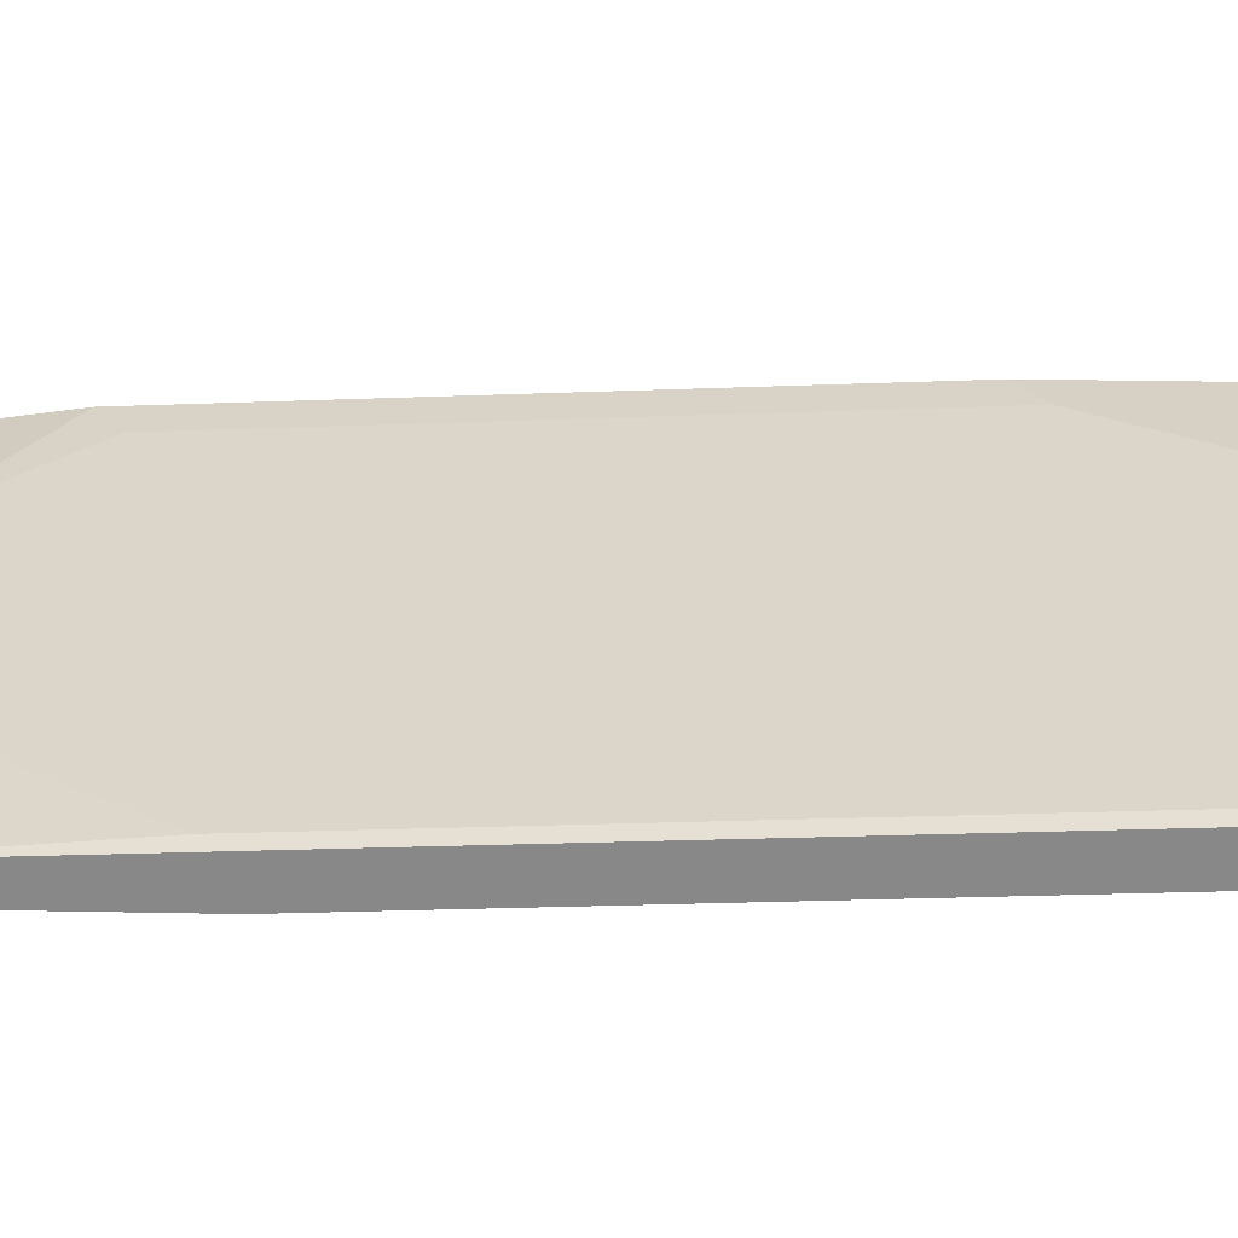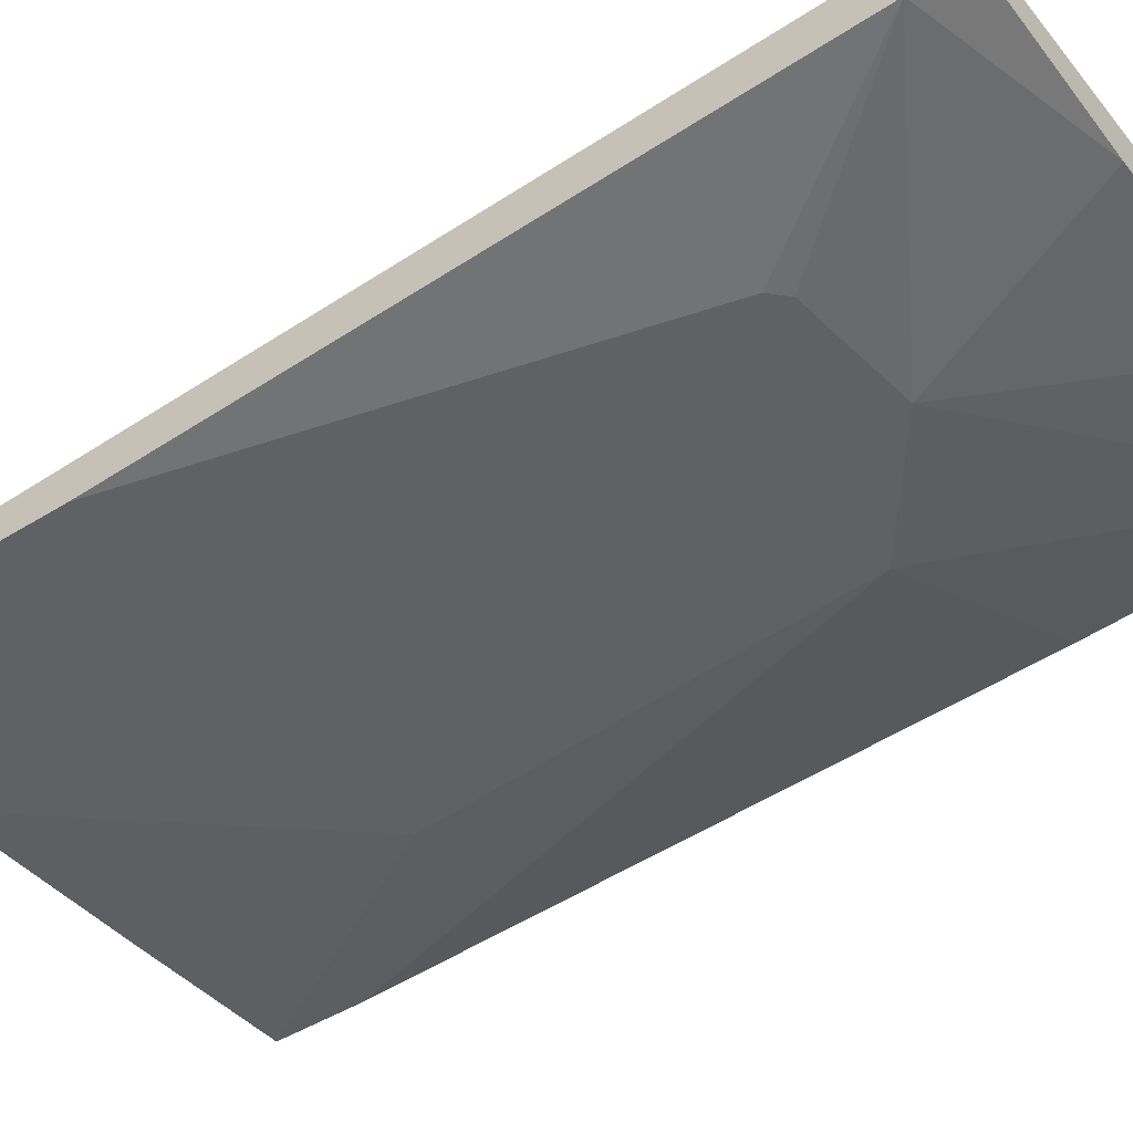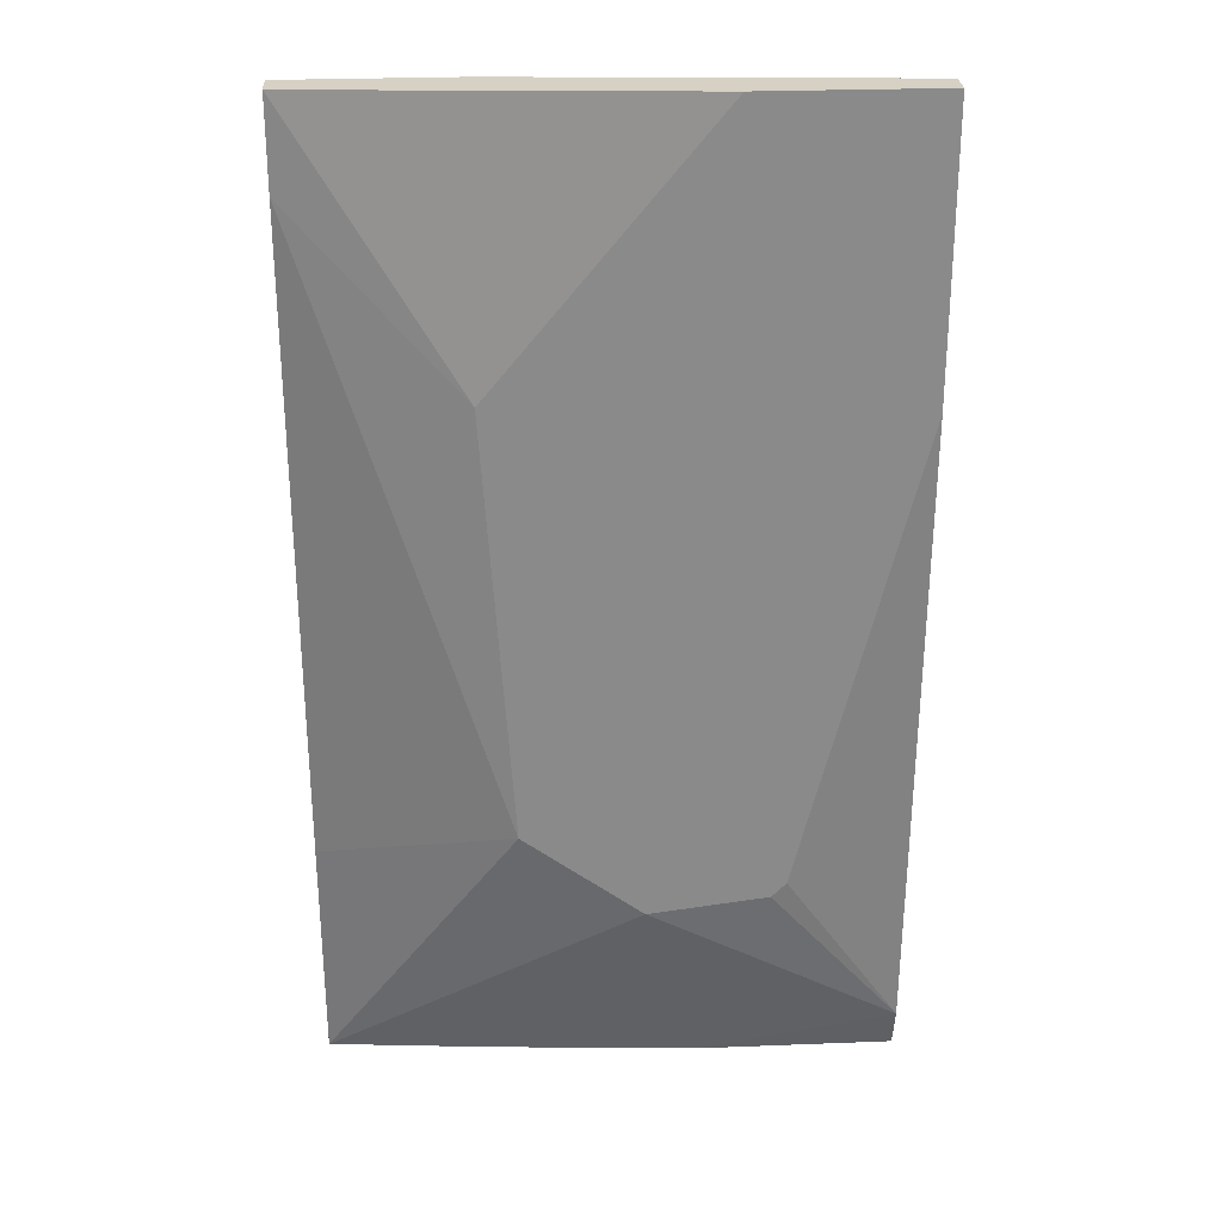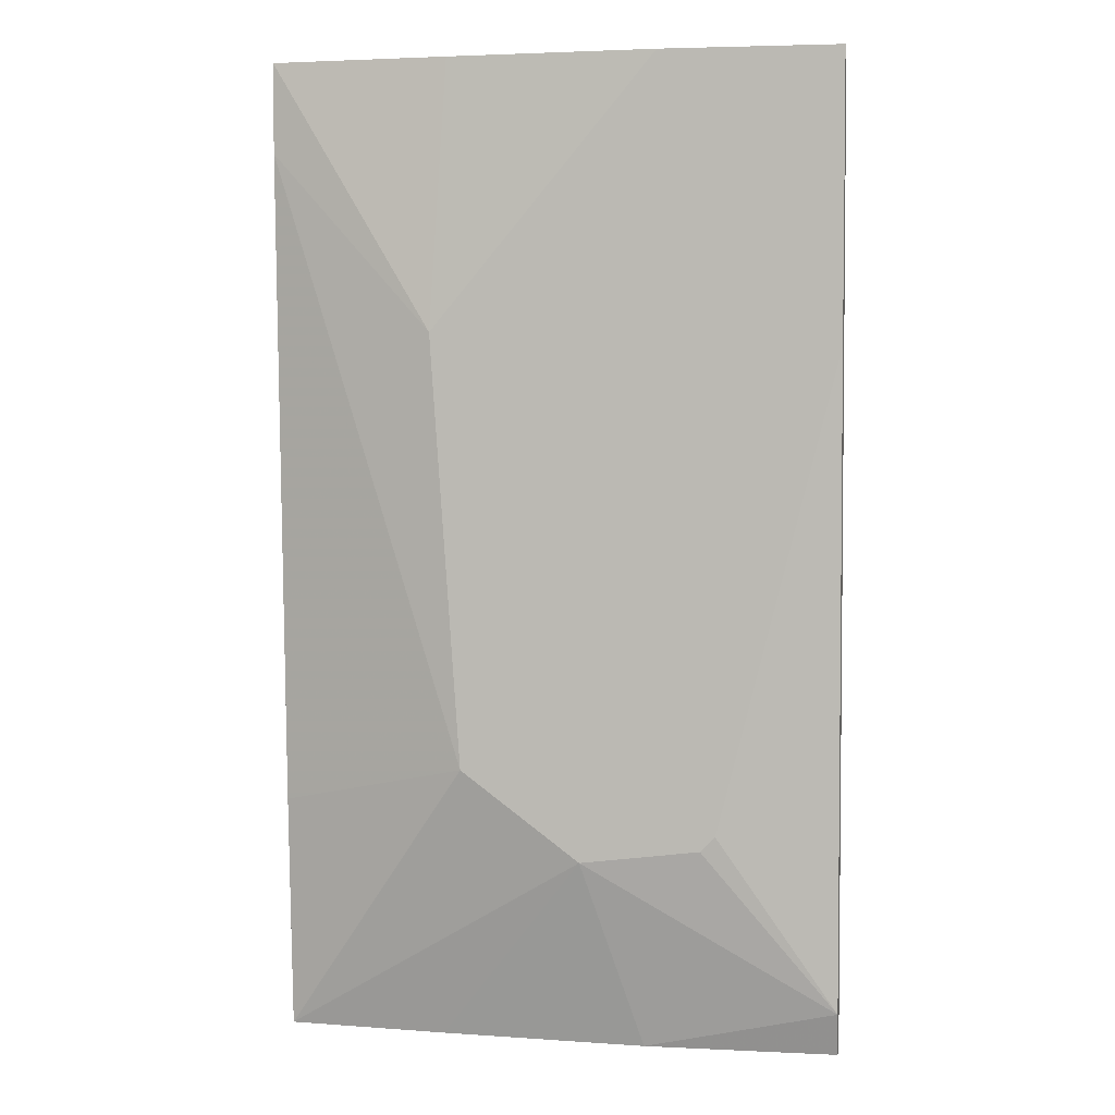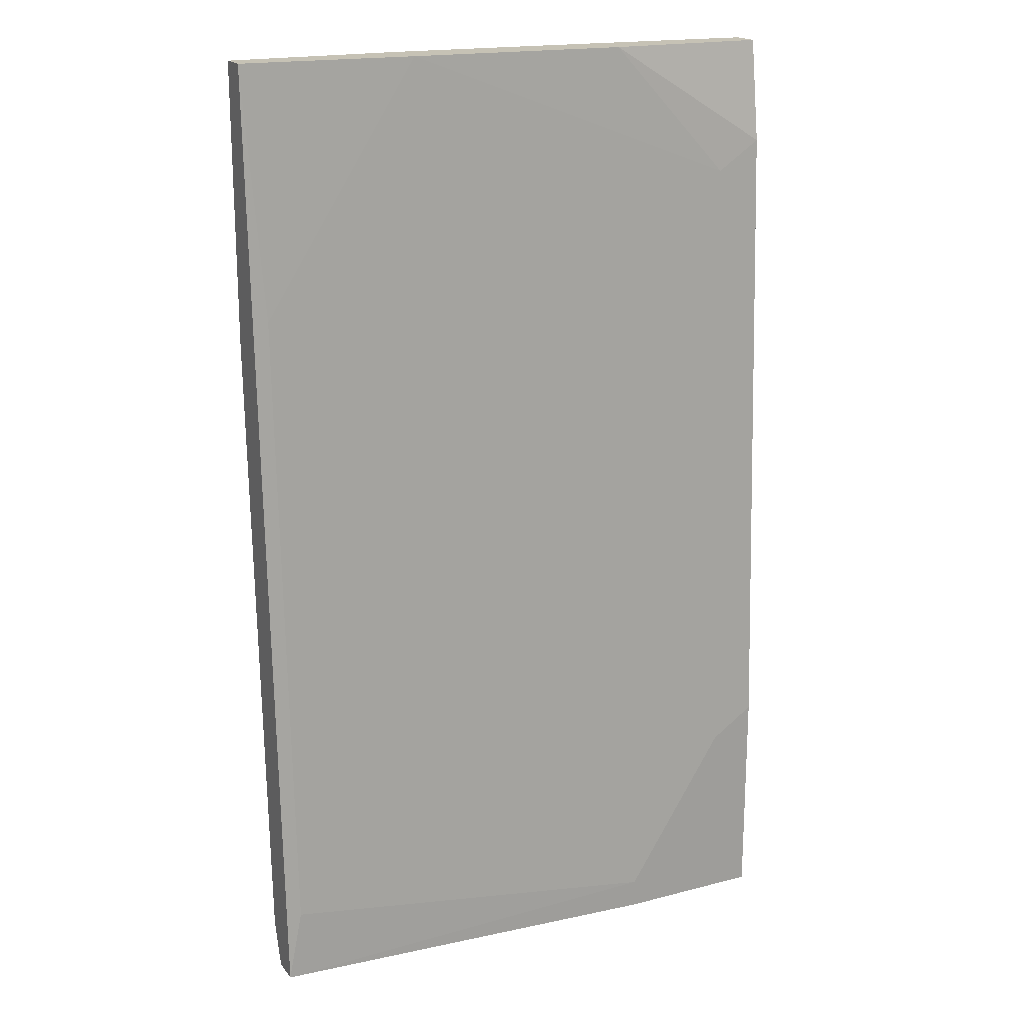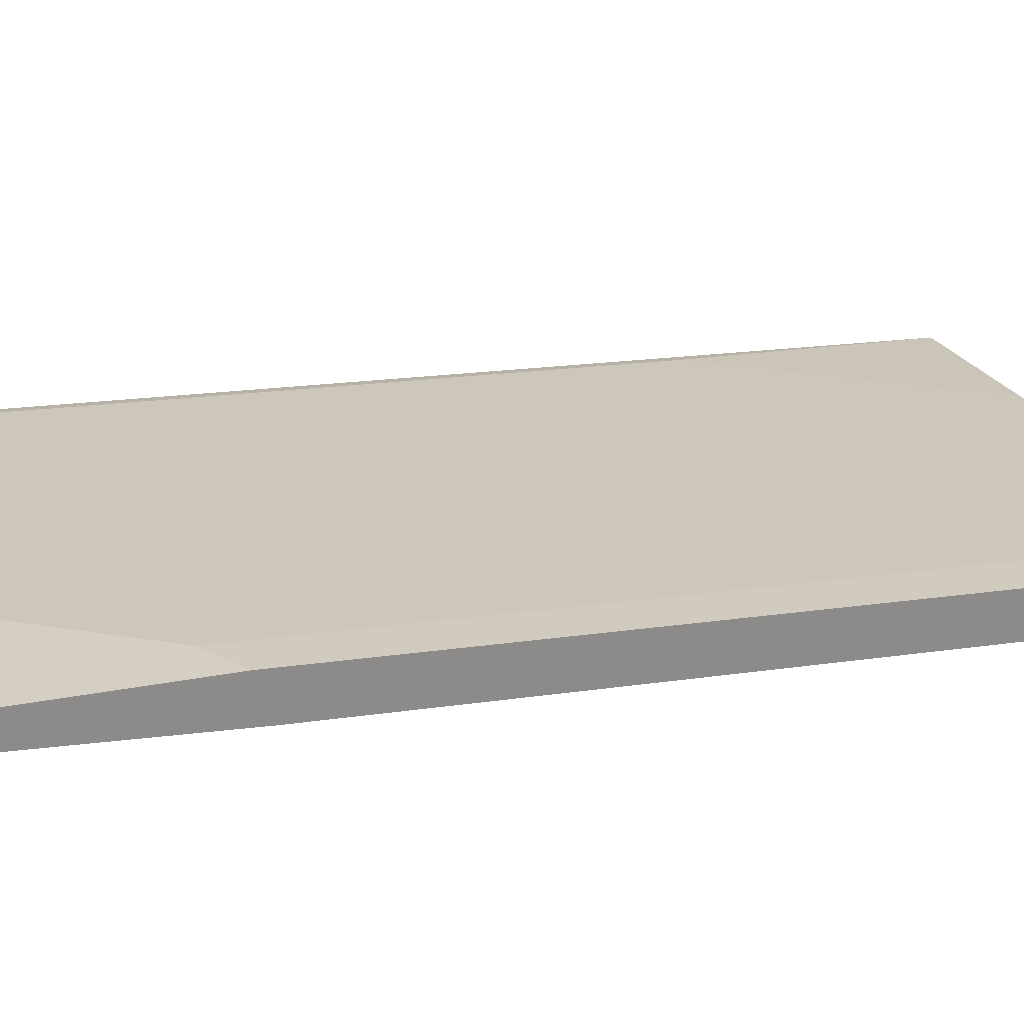
<metadata>
{"format":"obj","ext":"obj","renderer":"f3d","projection":"perspective","resolution":1024,"background":"white","views":[{"elev":26.9,"azim":91.7,"up":"+Y"},{"elev":-46.3,"azim":125.4,"up":"+Y"},{"elev":26.9,"azim":-3.5,"up":"+Z"},{"elev":4.0,"azim":9.0,"up":"+Z"},{"elev":18.9,"azim":153.7,"up":"+Z"},{"elev":25.7,"azim":-107.3,"up":"+Y"}]}
</metadata>
<code>
v -0.06276 0.01803 -0.02408
v -0.09096 0.0196 0.05587
v -0.06433 0.01803 -0.02565
v -0.09253 0.0243 -0.04761
v -0.09253 0.0243 0.05587
v -0.09253 0.01803 0.02764
v -0.0894 0.01803 -0.01782
v -0.0941 0.029 -0.04761
v -0.0941 0.029 -0.04446
v -0.1098 0.0243 -0.02252
v -0.1098 0.0243 0.05587
v -0.1098 0.02116 0.04646
v -0.1098 0.02116 0.05587
v -0.1098 0.029 -0.04761
v -0.1098 0.029 -0.02408
v -0.1098 0.02587 -0.04761
v -0.1098 0.02587 0.04489
v -0.0706 0.02273 -0.04761
v -0.07687 0.01803 -0.02721
v -0.1051 0.029 -0.02721
v -0.1051 0.02587 0.04175
v -0.05022 0.02273 -0.04761
v -0.05022 0.02116 0.05587
v -0.05022 0.02116 -0.04289
v -0.05022 0.01803 0.02608
v -0.05022 0.01803 0.05587
v -0.05022 0.02587 -0.04761
v -0.05178 0.02273 0.02921
v -0.05178 0.02587 -0.03977
v -0.06903 0.02273 0.05587
v -0.06903 0.01803 0.05587
f 6 31 2
f 26 23 11
f 23 26 27
f 27 26 24
f 26 11 13
f 11 15 13
f 13 15 16
f 27 4 16
f 26 7 3
f 7 26 6
f 23 27 28
f 16 4 19
f 7 16 19
f 3 7 19
f 24 3 19
f 16 15 14
f 27 16 14
f 15 9 14
f 26 13 31
f 6 26 31
f 24 26 25
f 26 3 25
f 13 16 12
f 7 6 12
f 6 13 12
f 4 27 18
f 19 4 18
f 24 19 18
f 11 23 5
f 27 9 29
f 28 27 29
f 16 7 10
f 12 16 10
f 7 12 10
f 15 11 17
f 11 5 17
f 5 21 17
f 23 28 30
f 5 23 30
f 21 5 30
f 28 29 30
f 27 24 22
f 18 27 22
f 24 18 22
f 9 15 20
f 29 9 20
f 15 17 20
f 17 21 20
f 21 30 20
f 30 29 20
f 3 24 1
f 24 25 1
f 25 3 1
f 9 27 8
f 27 14 8
f 14 9 8
f 13 6 2
f 31 13 2

</code>
